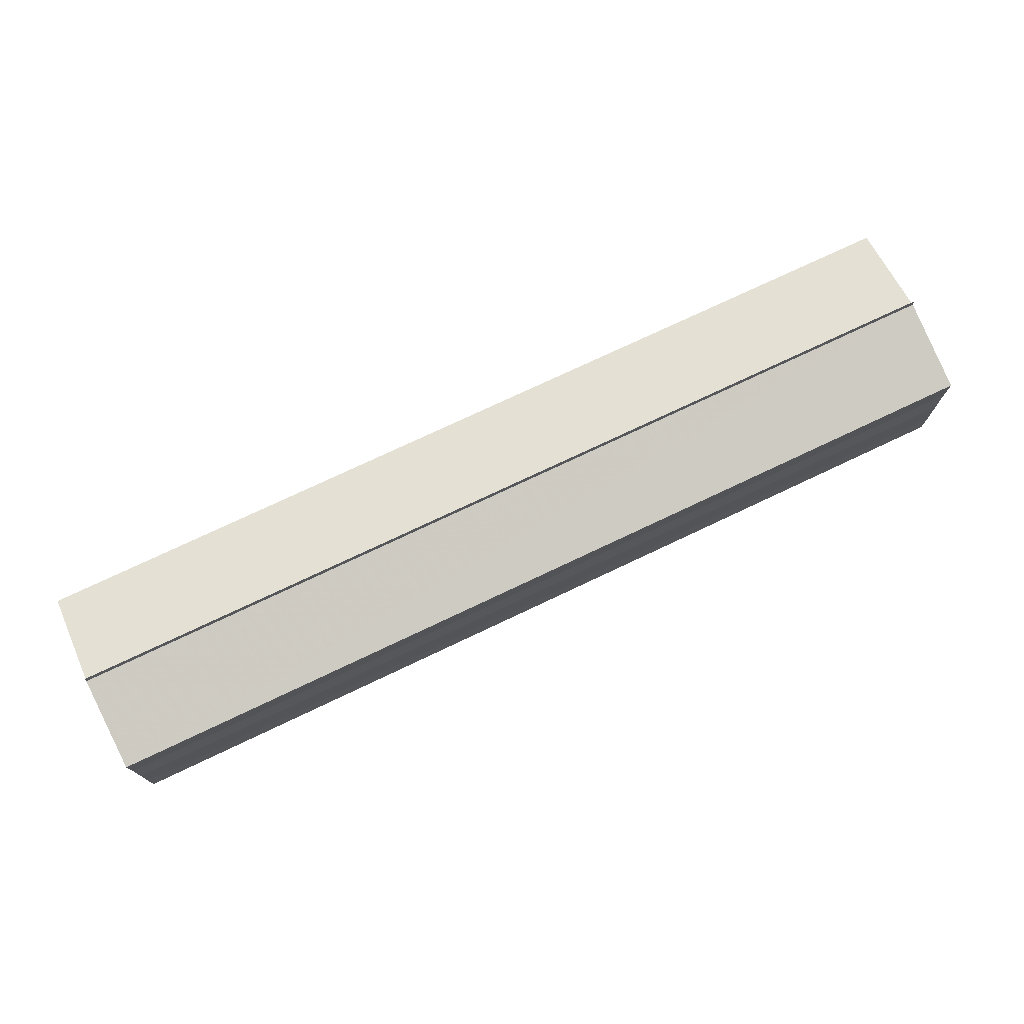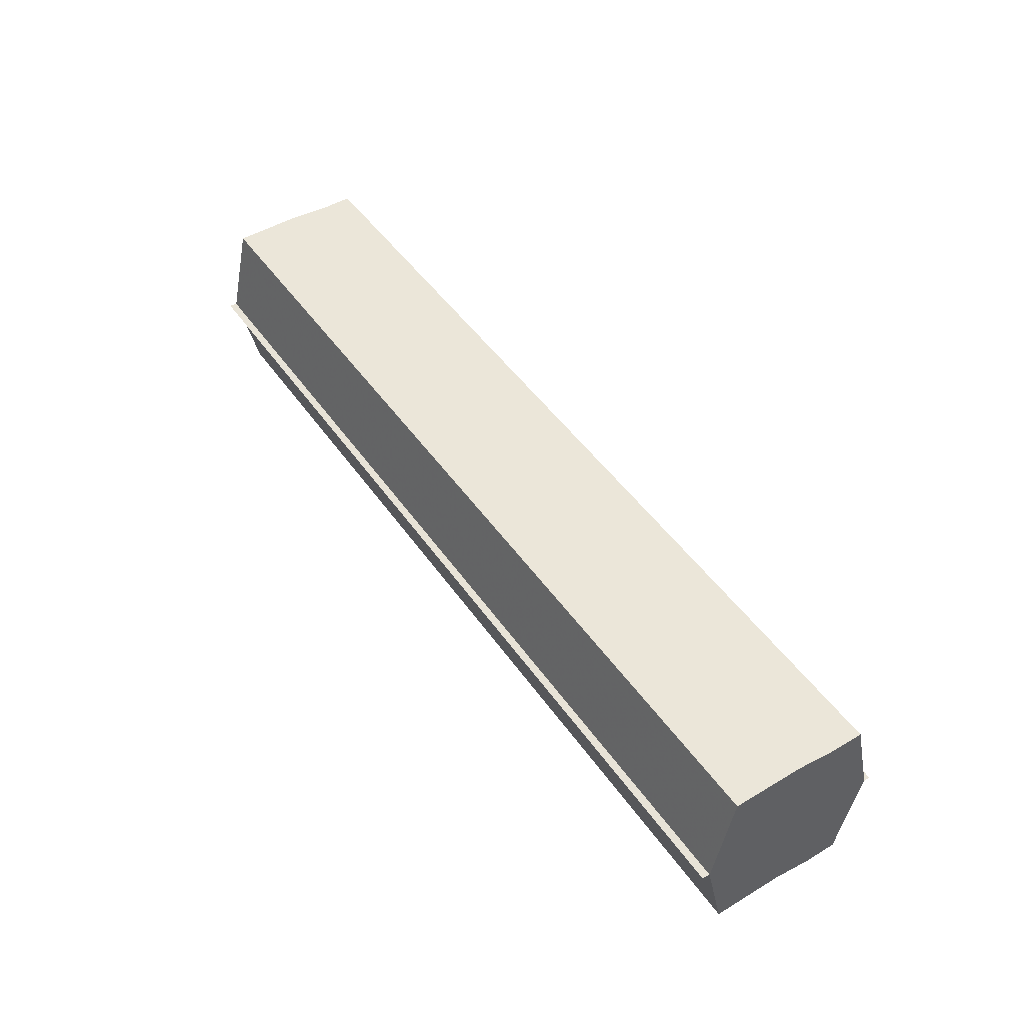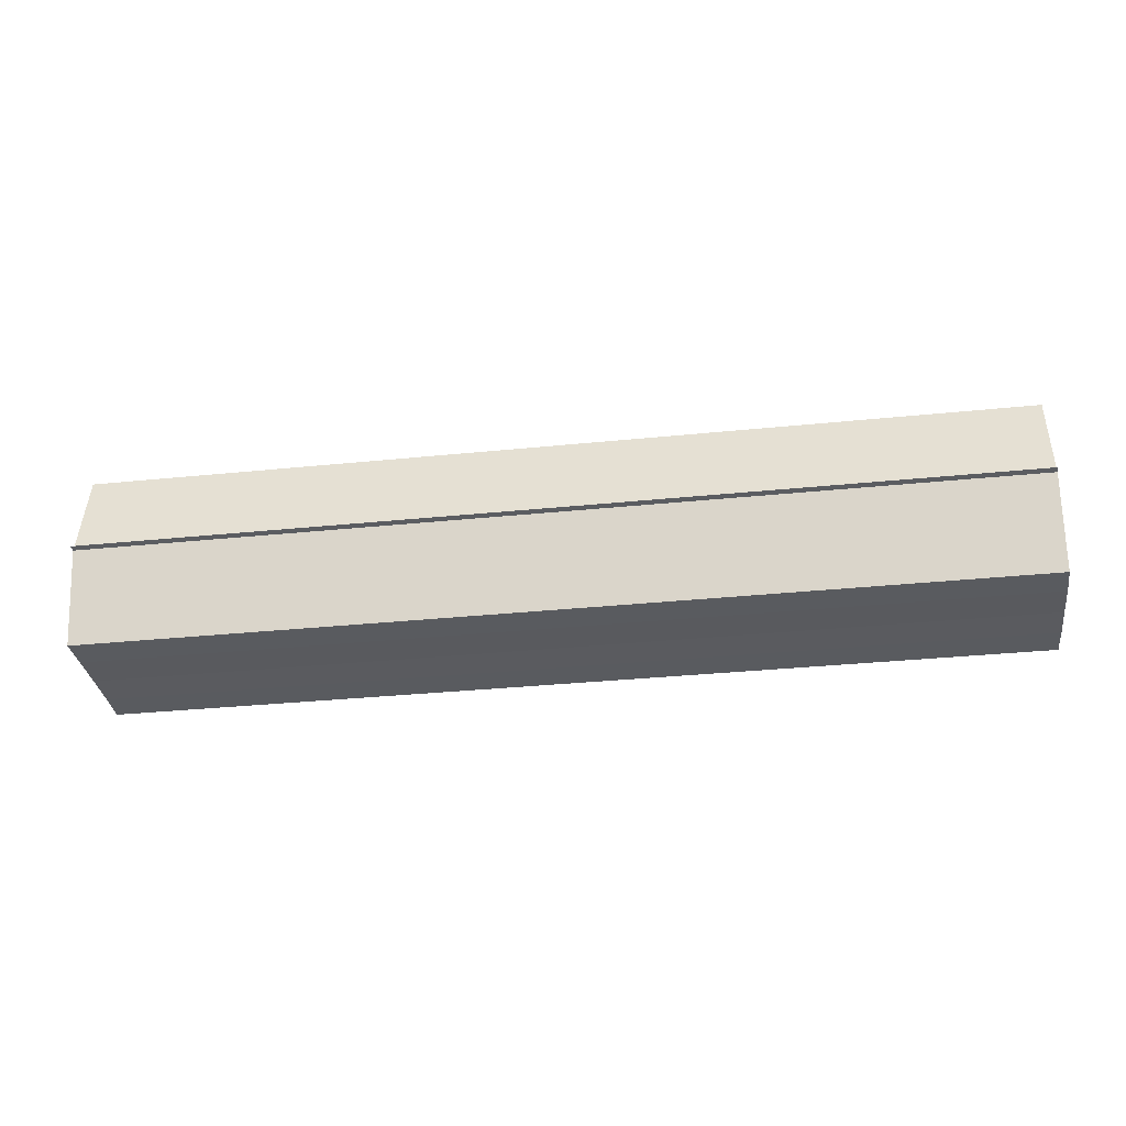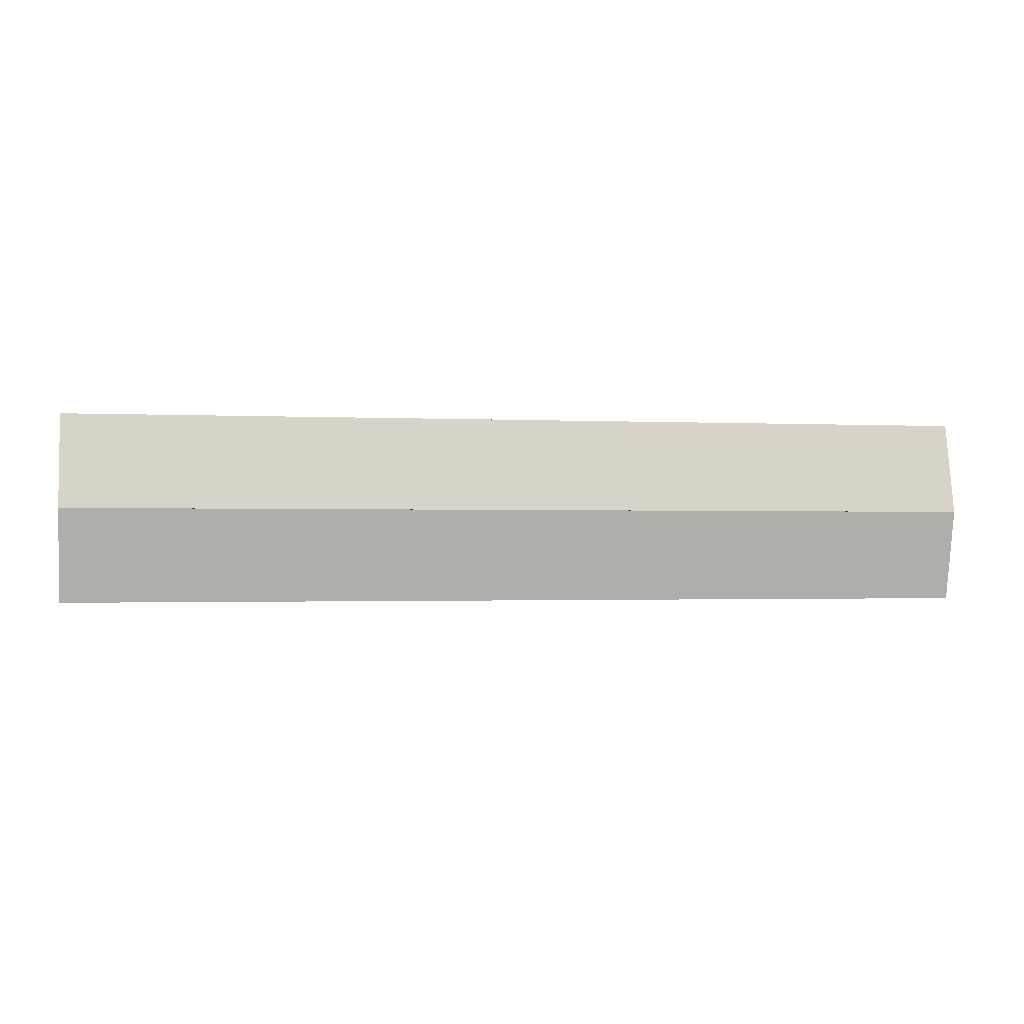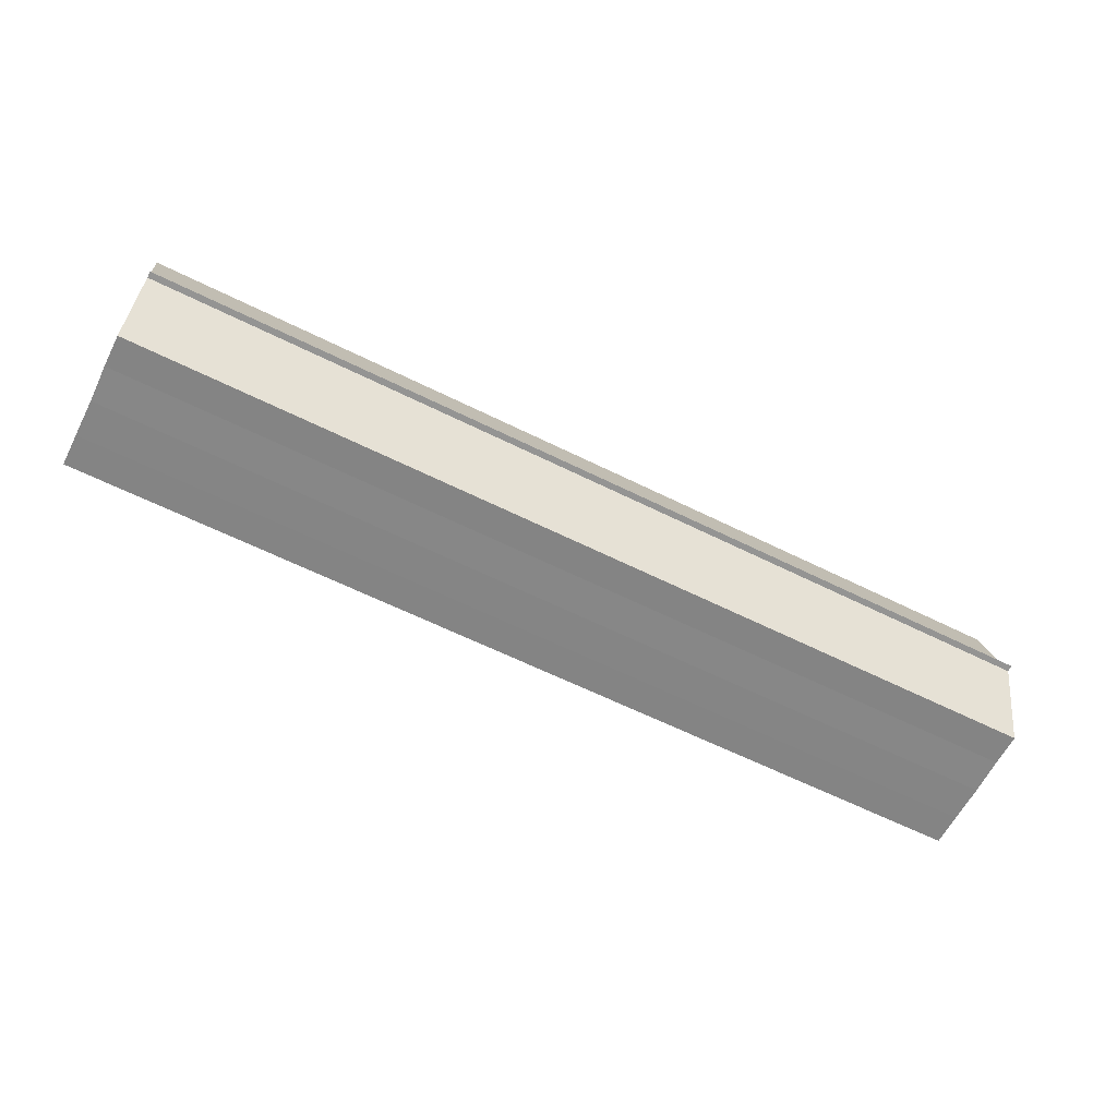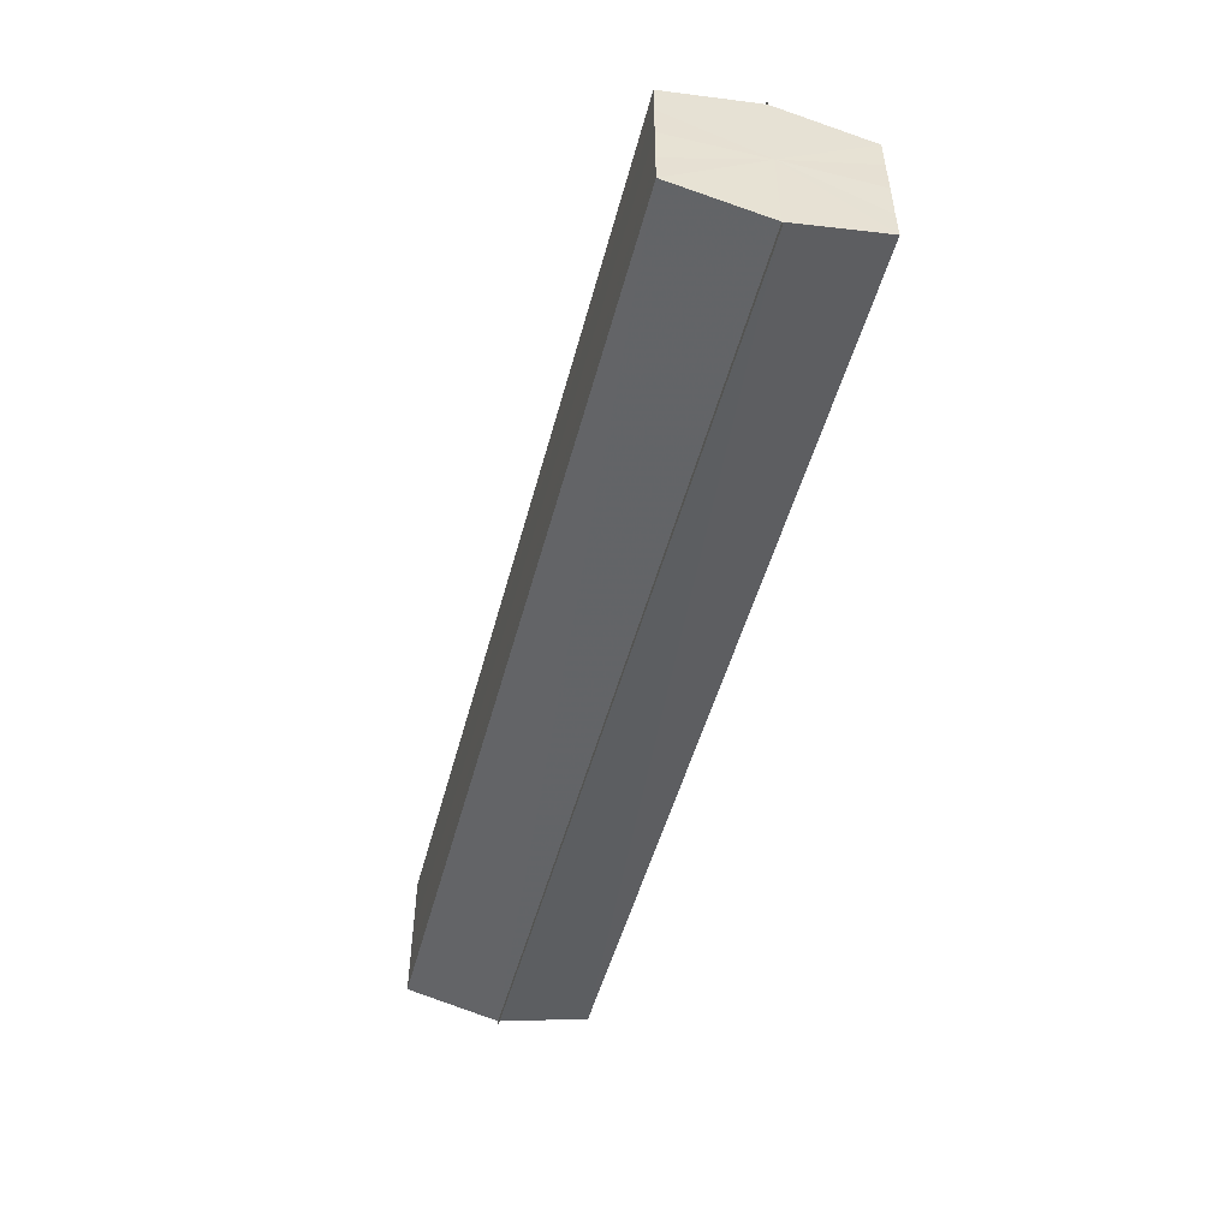
<metadata>
{"format":"obj","ext":"obj","renderer":"f3d","projection":"perspective","resolution":1024,"background":"white","views":[{"elev":74.4,"azim":154.6,"up":"+Z"},{"elev":47.8,"azim":-123.2,"up":"+Y"},{"elev":-32.5,"azim":8.1,"up":"+Y"},{"elev":-1.1,"azim":169.1,"up":"+Y"},{"elev":-61.5,"azim":153.1,"up":"+Y"},{"elev":-49.7,"azim":-104.7,"up":"+Z"}]}
</metadata>
<code>
o 1949
v 2229 1879 8.175
v 2229 1879 8.17
v 2229 1879 8.175
v 2229 1879 8.167
v 2229 1879 8.17
v 2229 1879 8.179
v 2229 1879 8.179
v 2229 1879 8.165
v 2229 1879 8.167
v 2229 1879 8.182
v 2229 1879 8.182
v 2229 1879 8.164
v 2229 1879 8.164
v 2229 1879 8.184
v 2229 1879 8.184
v 2229 1879 8.185
v 2229 1879 8.185
v 2229 1879 8.185
v 2229 1879 8.182
v 2229 1879 8.182
v 2229 1879 8.179
v 2229 1879 8.179
v 2229 1879 8.175
v 2229 1879 8.175
v 2229 1879 8.17
v 2229 1879 8.17
v 2229 1879 8.167
v 2229 1879 8.167
v 2229 1879 8.165
v 2229 1879 8.165
v 2229 1879 8.175
v 2229 1879 8.167
v 2229 1879 8.17
v 2229 1879 8.167
v 2229 1879 8.175
v 2229 1879 8.17
v 2229 1879 8.179
v 2229 1879 8.175
v 2229 1879 8.182
v 2229 1879 8.179
v 2229 1879 8.182
v 2229 1879 8.184
v 2229 1879 8.182
v 2229 1879 8.184
v 2229 1879 8.185
v 2229 1879 8.179
v 2229 1879 8.182
v 2229 1879 8.185
v 2229 1879 8.184
v 2229 1879 8.175
v 2229 1879 8.179
v 2229 1879 8.182
v 2229 1879 8.182
v 2229 1879 8.17
v 2229 1879 8.175
v 2229 1879 8.179
v 2229 1879 8.179
v 2229 1879 8.167
v 2229 1879 8.17
v 2229 1879 8.175
v 2229 1879 8.175
v 2229 1879 8.17
v 2229 1879 8.17
v 2229 1879 8.167
v 2229 1879 8.167
v 2229 1879 8.165
v 2229 1879 8.167
v 2229 1879 8.165
v 2229 1879 8.164
v 2229 1879 8.164
v 2229 1879 8.164
v 2229 1879 8.175
v 2229 1879 8.175
v 2229 1879 8.17
v 2229 1879 8.179
v 2229 1879 8.167
v 2229 1879 8.182
v 2229 1879 8.165
v 2229 1879 8.184
v 2229 1879 8.167
v 2229 1879 8.182
v 2229 1879 8.17
v 2229 1879 8.179
v 2229 1879 8.175
f 1 2 3
f 2 4 5
f 6 1 7
f 4 8 9
f 10 6 11
f 12 8 13
f 14 10 15
f 14 16 15
f 15 17 18
f 15 19 20
f 20 21 22
f 22 23 24
f 24 25 26
f 26 27 28
f 28 29 30
f 13 29 30
f 31 32 29
f 31 33 32
f 31 29 34
f 31 35 33
f 31 34 36
f 31 37 35
f 31 36 38
f 31 39 37
f 31 38 40
f 31 40 41
f 31 42 39
f 31 41 42
f 43 42 44
f 45 42 44
f 46 47 43
f 48 49 45
f 50 51 46
f 52 49 53
f 54 55 50
f 56 52 57
f 58 59 54
f 60 56 61
f 62 60 63
f 64 62 65
f 66 67 58
f 68 64 66
f 68 69 66
f 66 70 71
f 72 73 74
f 72 75 73
f 72 74 76
f 72 77 75
f 72 76 78
f 72 79 77
f 72 78 80
f 72 81 79
f 72 80 82
f 72 83 81
f 72 82 84
f 72 84 83

</code>
